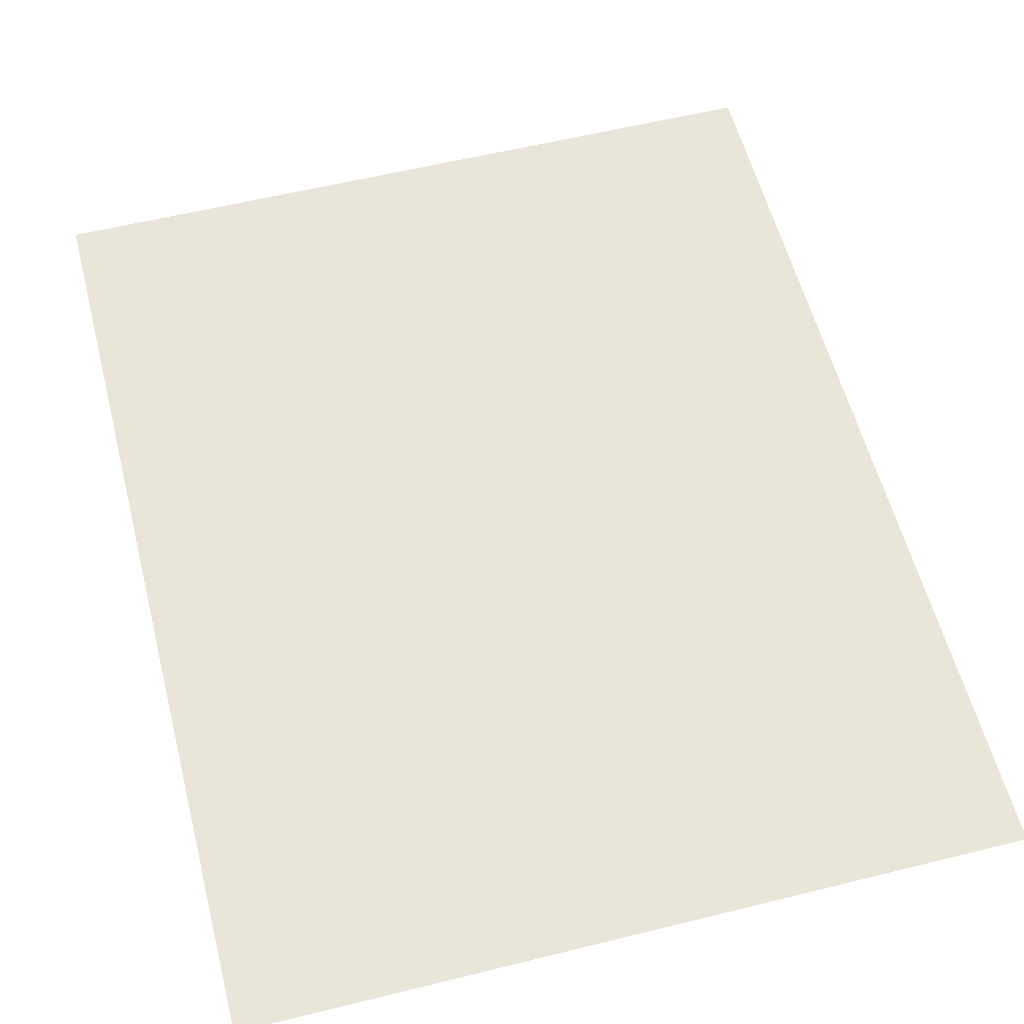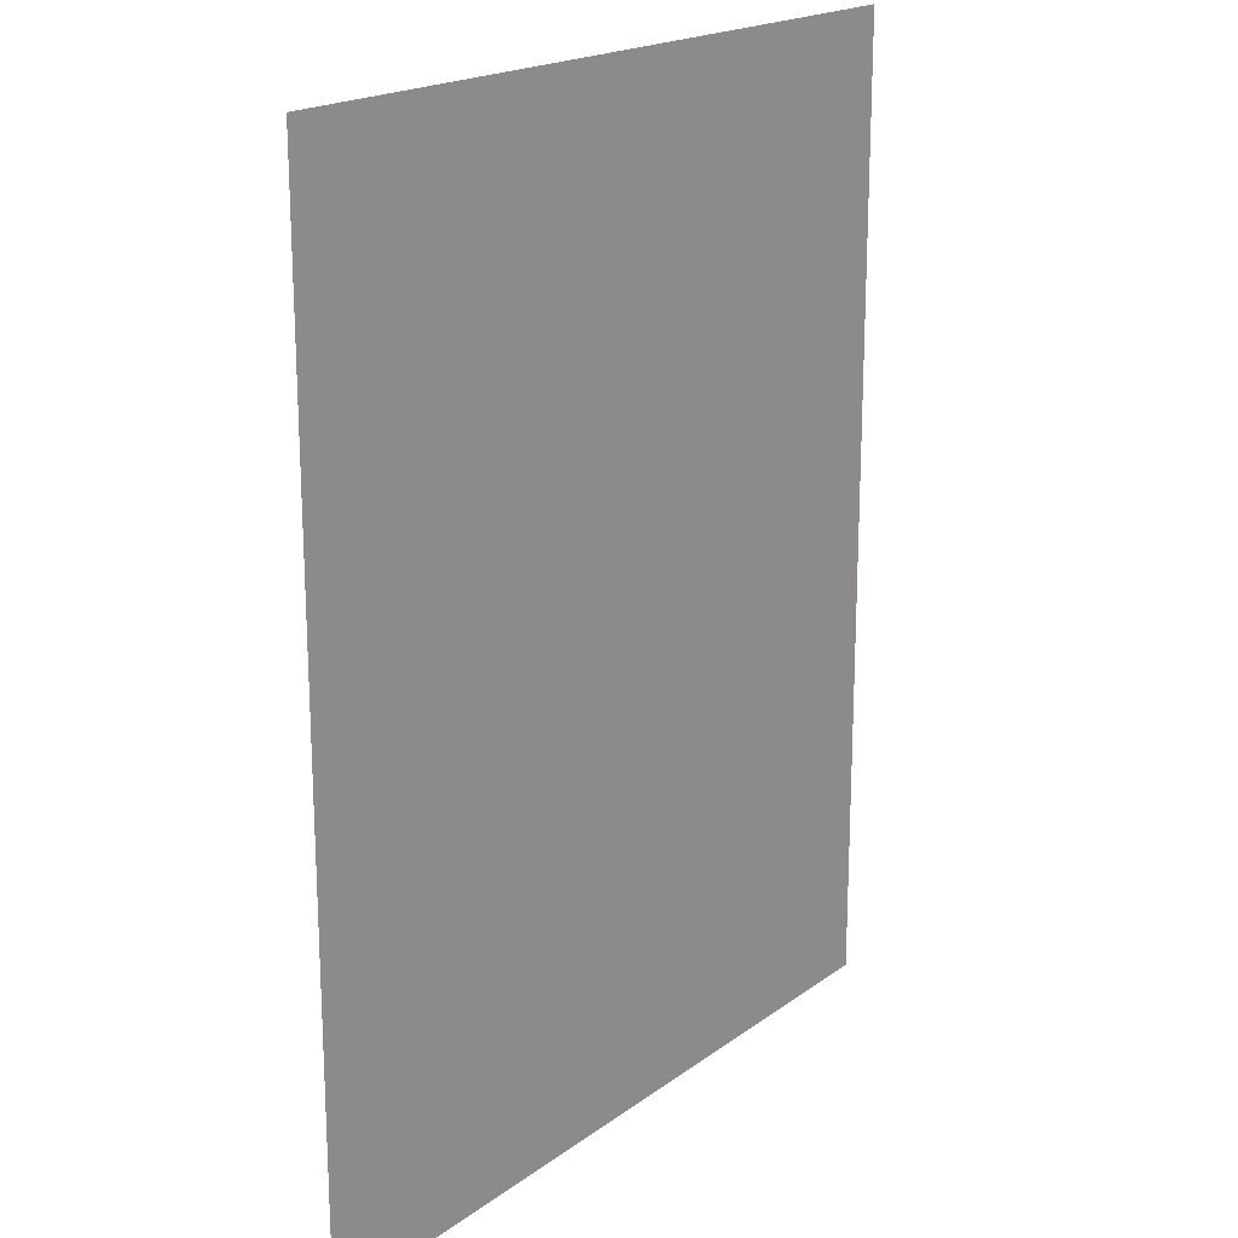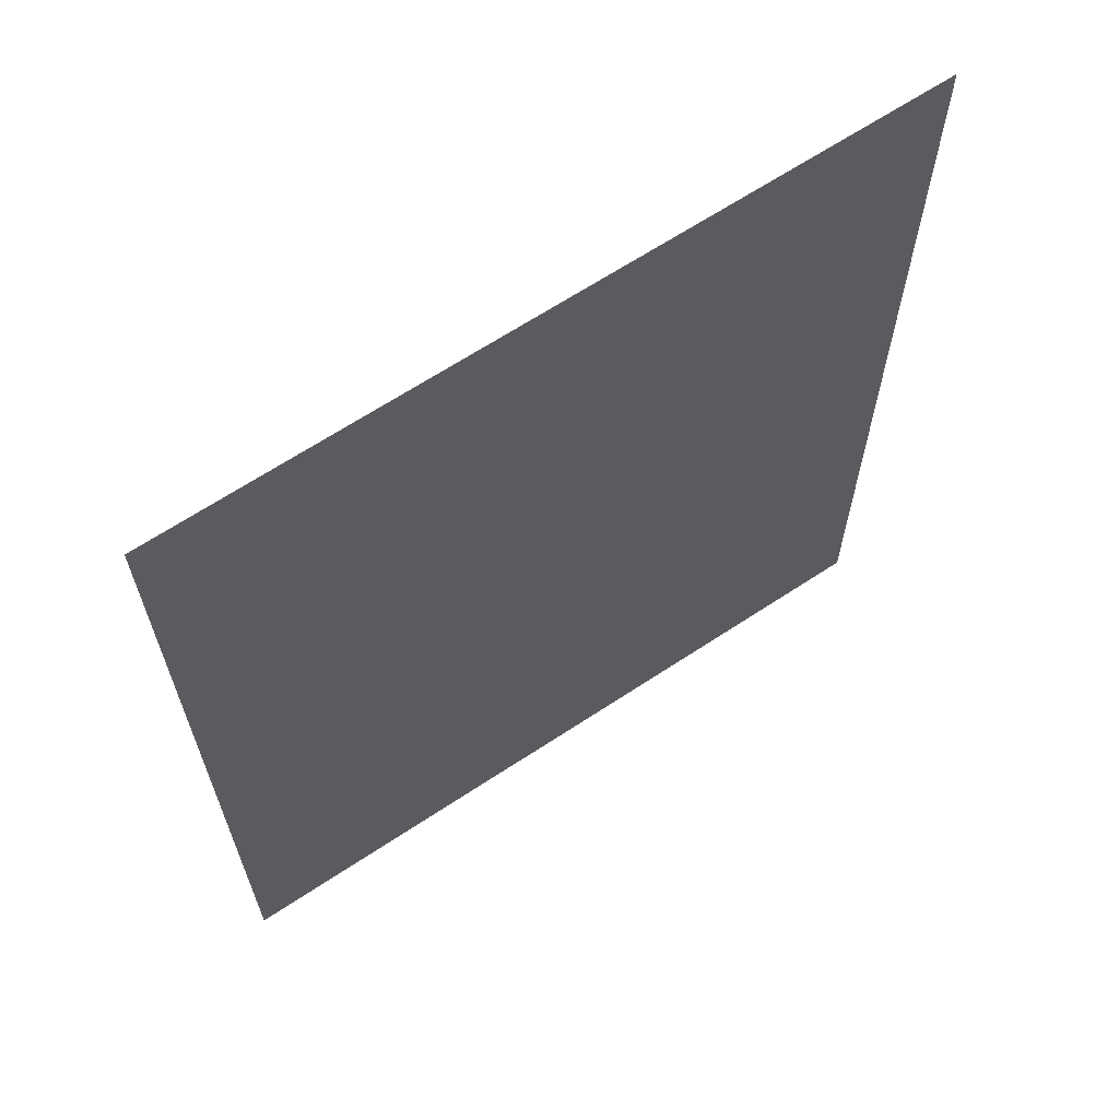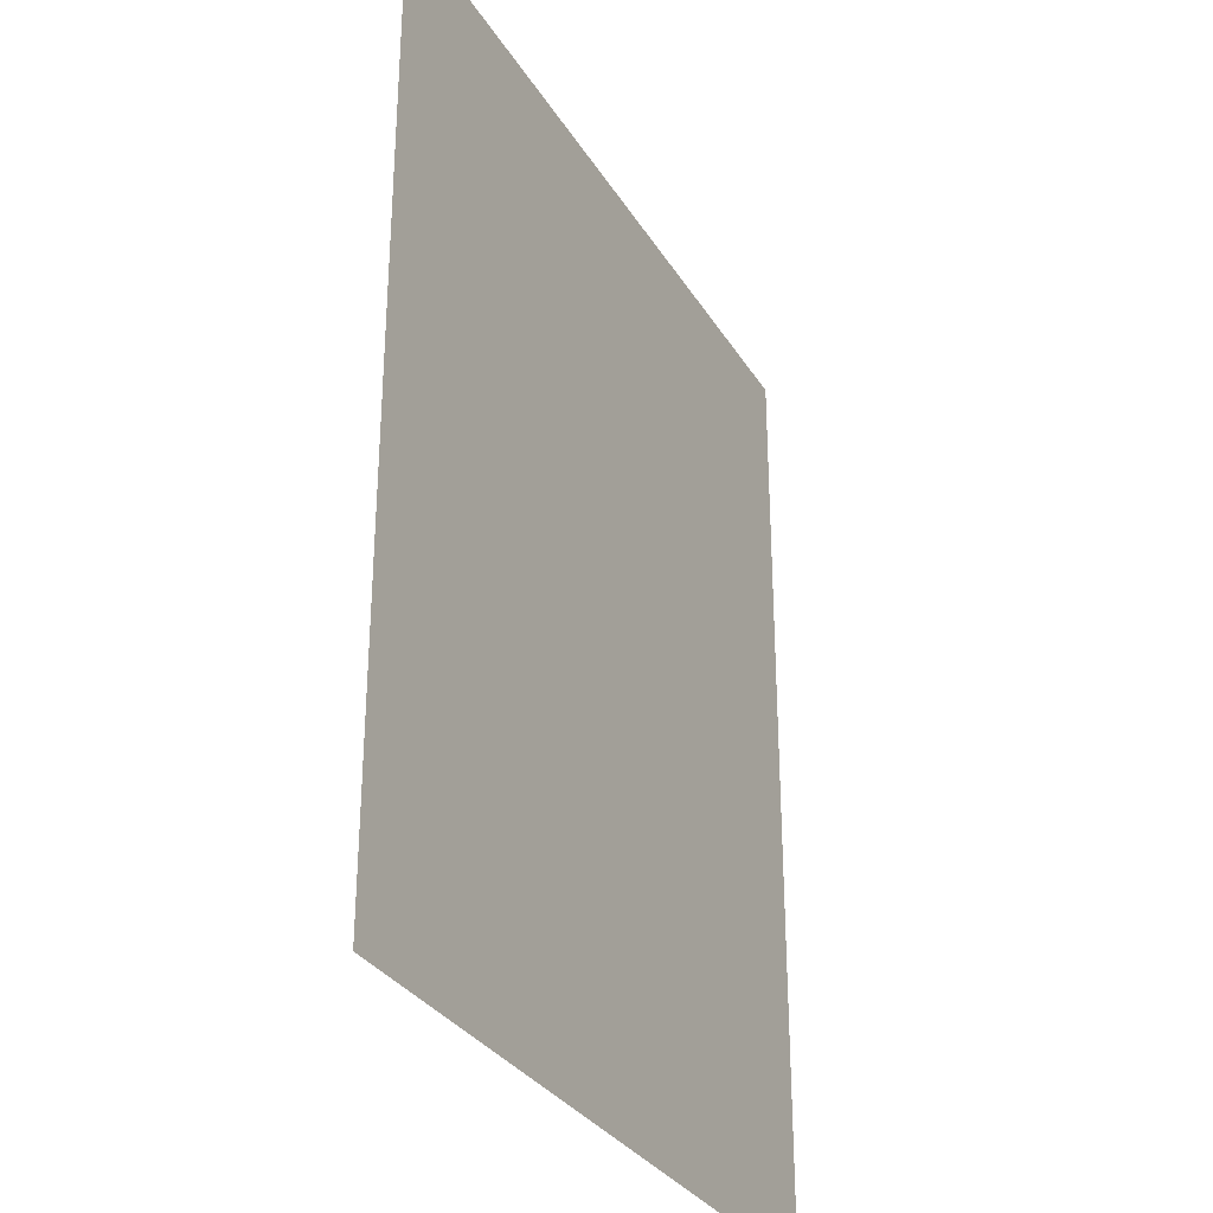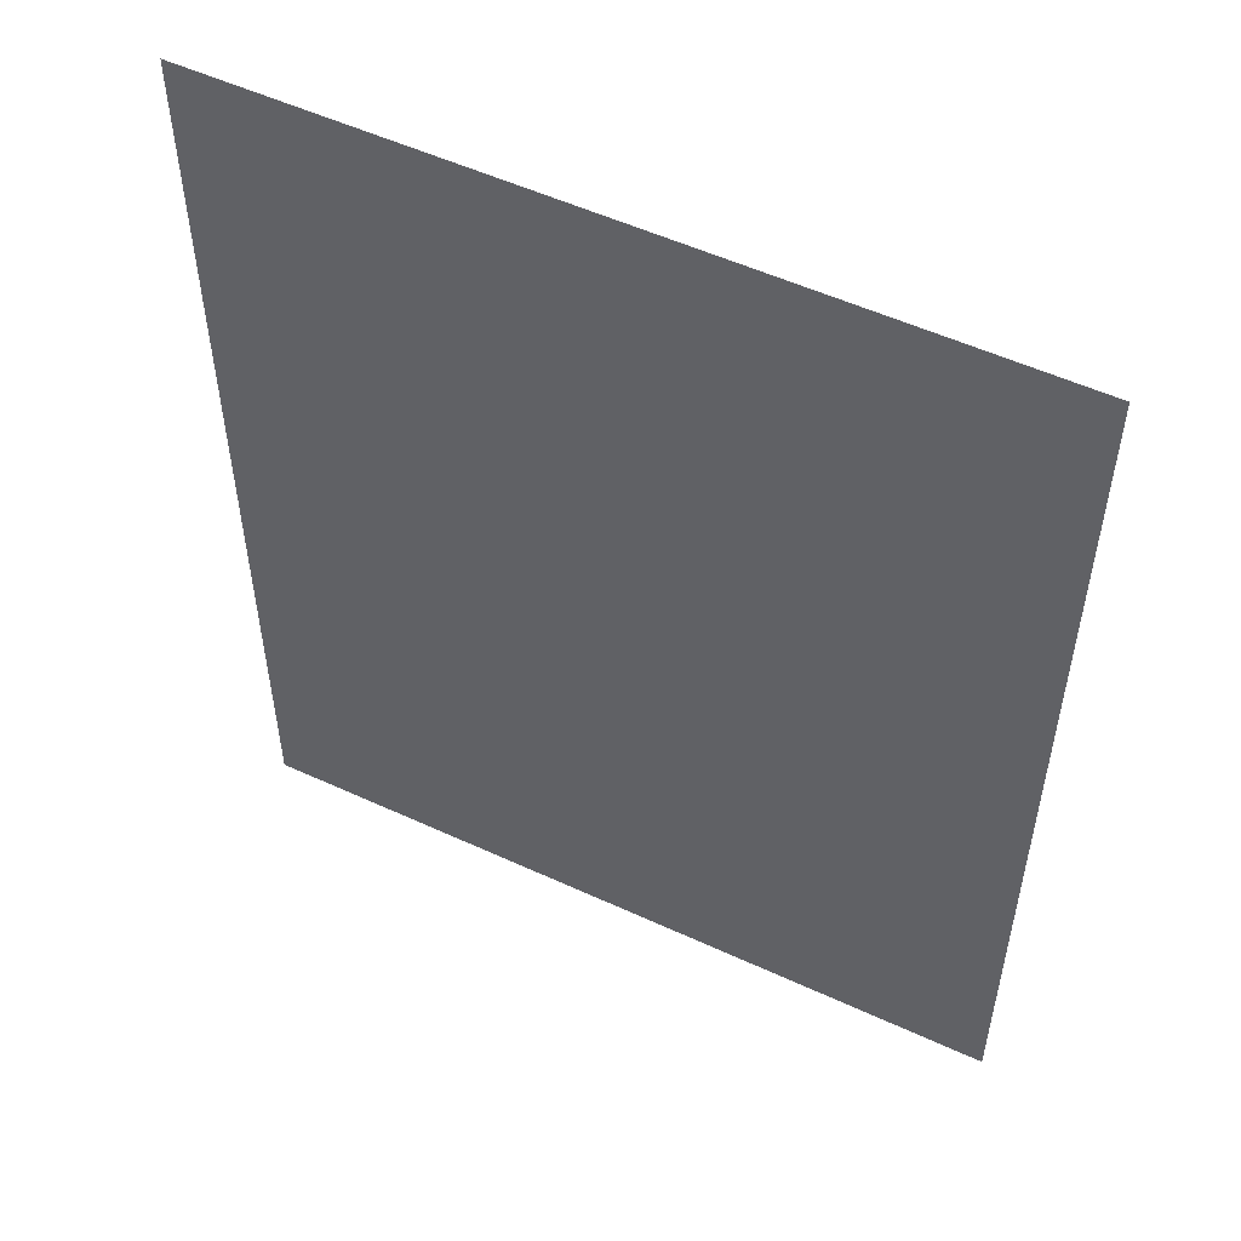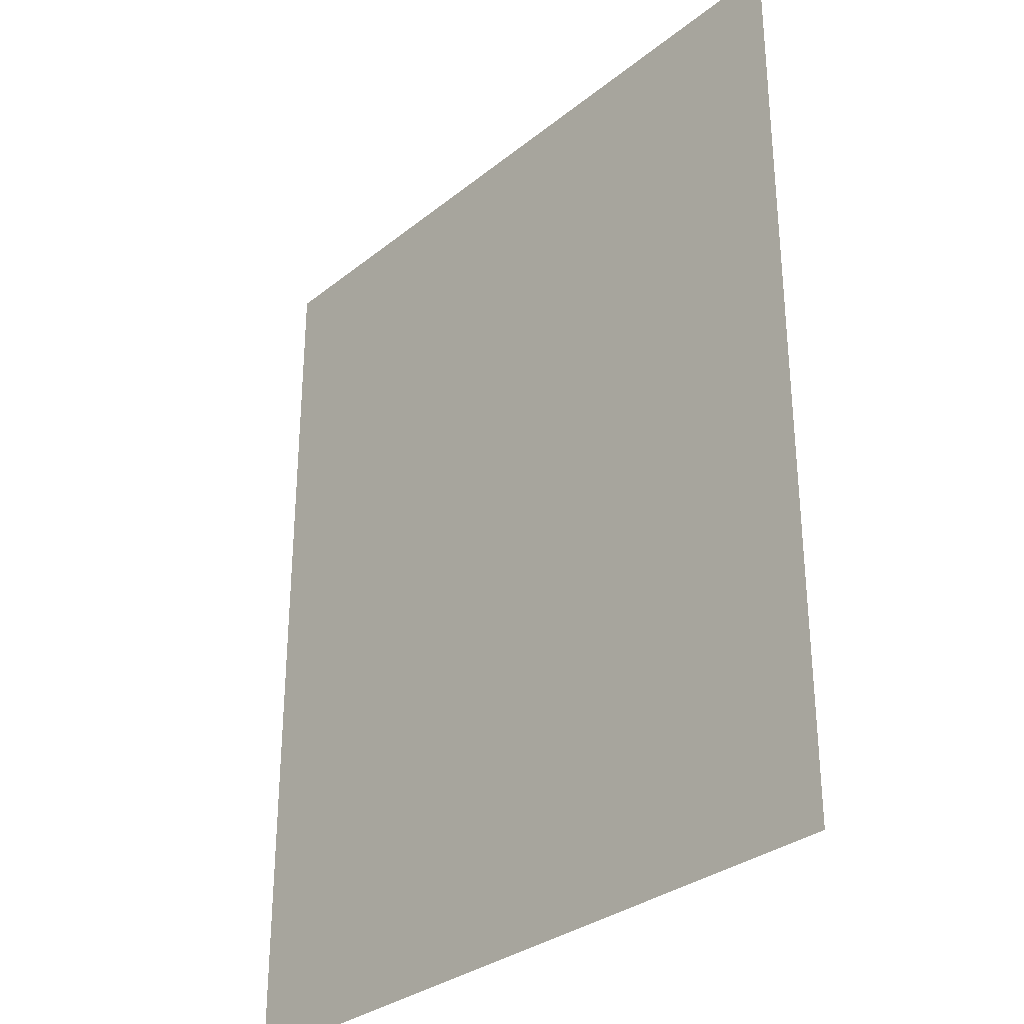
<metadata>
{"format":"obj","ext":"obj","renderer":"f3d","projection":"perspective","resolution":1024,"background":"white","views":[{"elev":57.8,"azim":-14.4,"up":"+Z"},{"elev":19.3,"azim":-53.2,"up":"+Y"},{"elev":65.7,"azim":146.4,"up":"+Y"},{"elev":-31.2,"azim":-63.7,"up":"+Y"},{"elev":53.6,"azim":-153.8,"up":"+Y"},{"elev":-31.4,"azim":-131.7,"up":"+Y"}]}
</metadata>
<code>
o mesh28/mesh28-geometry#mesh28-geometry
v -0.6025 0.2576 0.3304
v -0.09971 -0.3696 0.3304
v -0.6025 -0.3696 0.3304
v -0.09971 0.2576 0.3304
f 1 2 3
f 2 1 4
f 3 2 1
f 4 1 2

</code>
